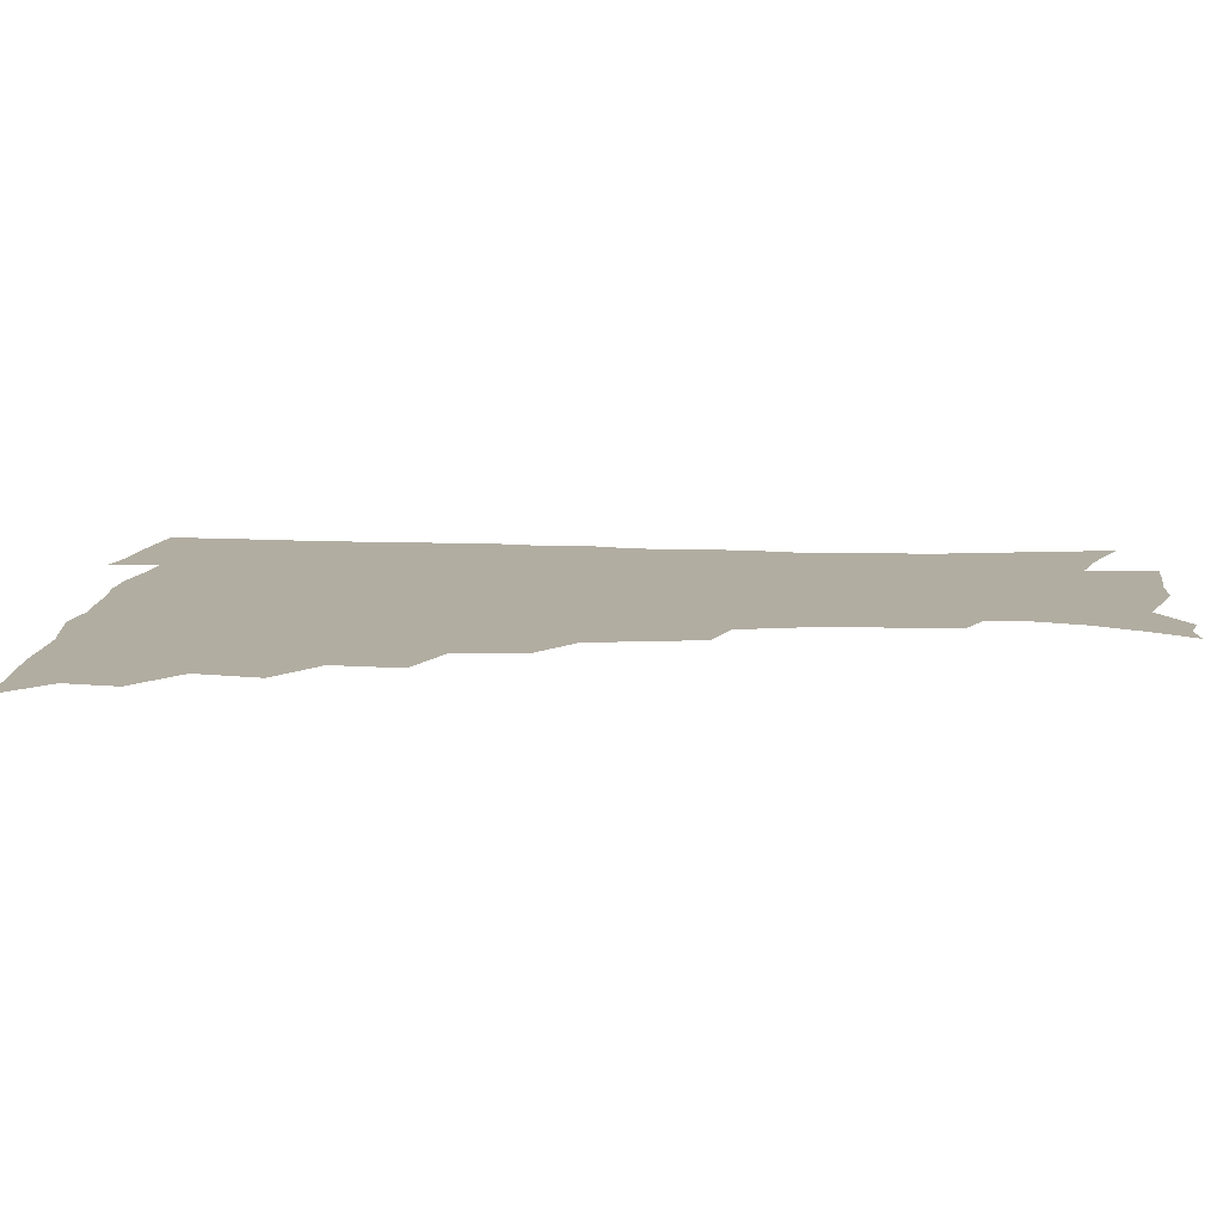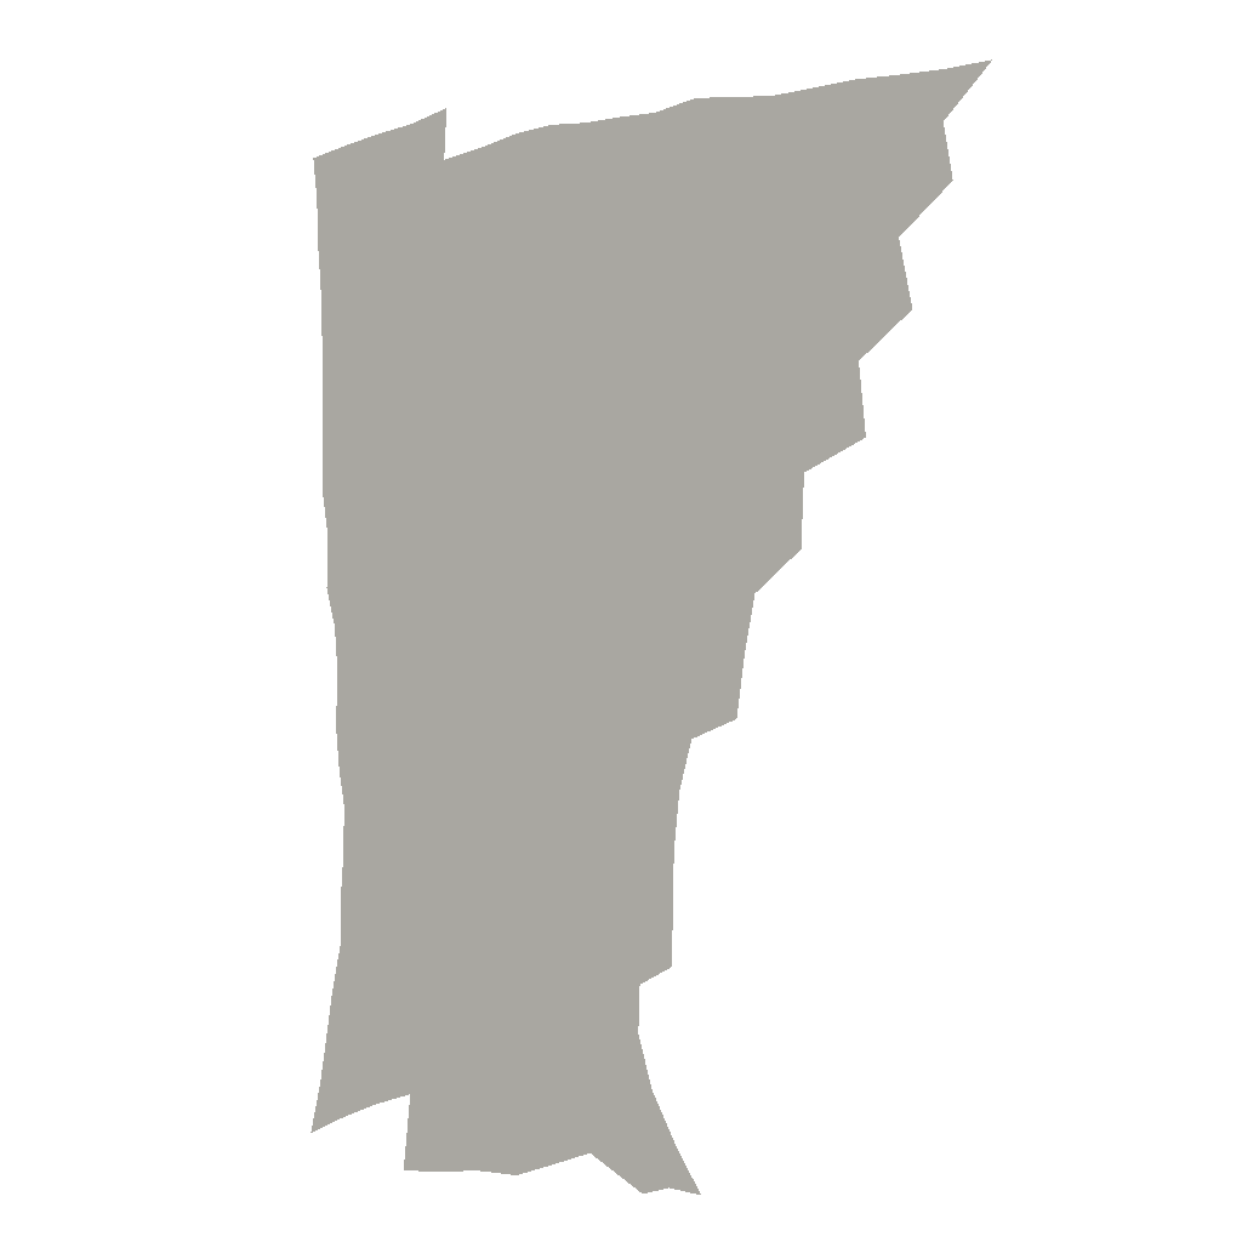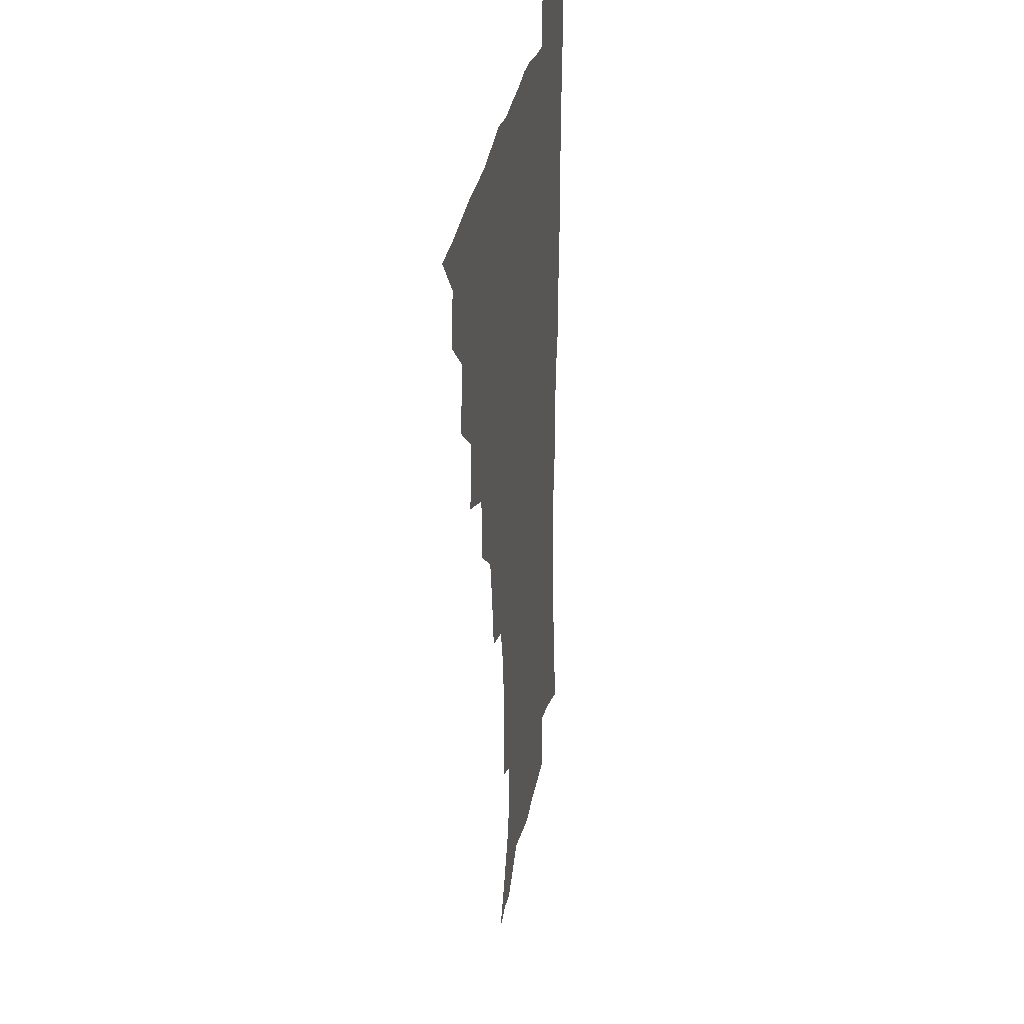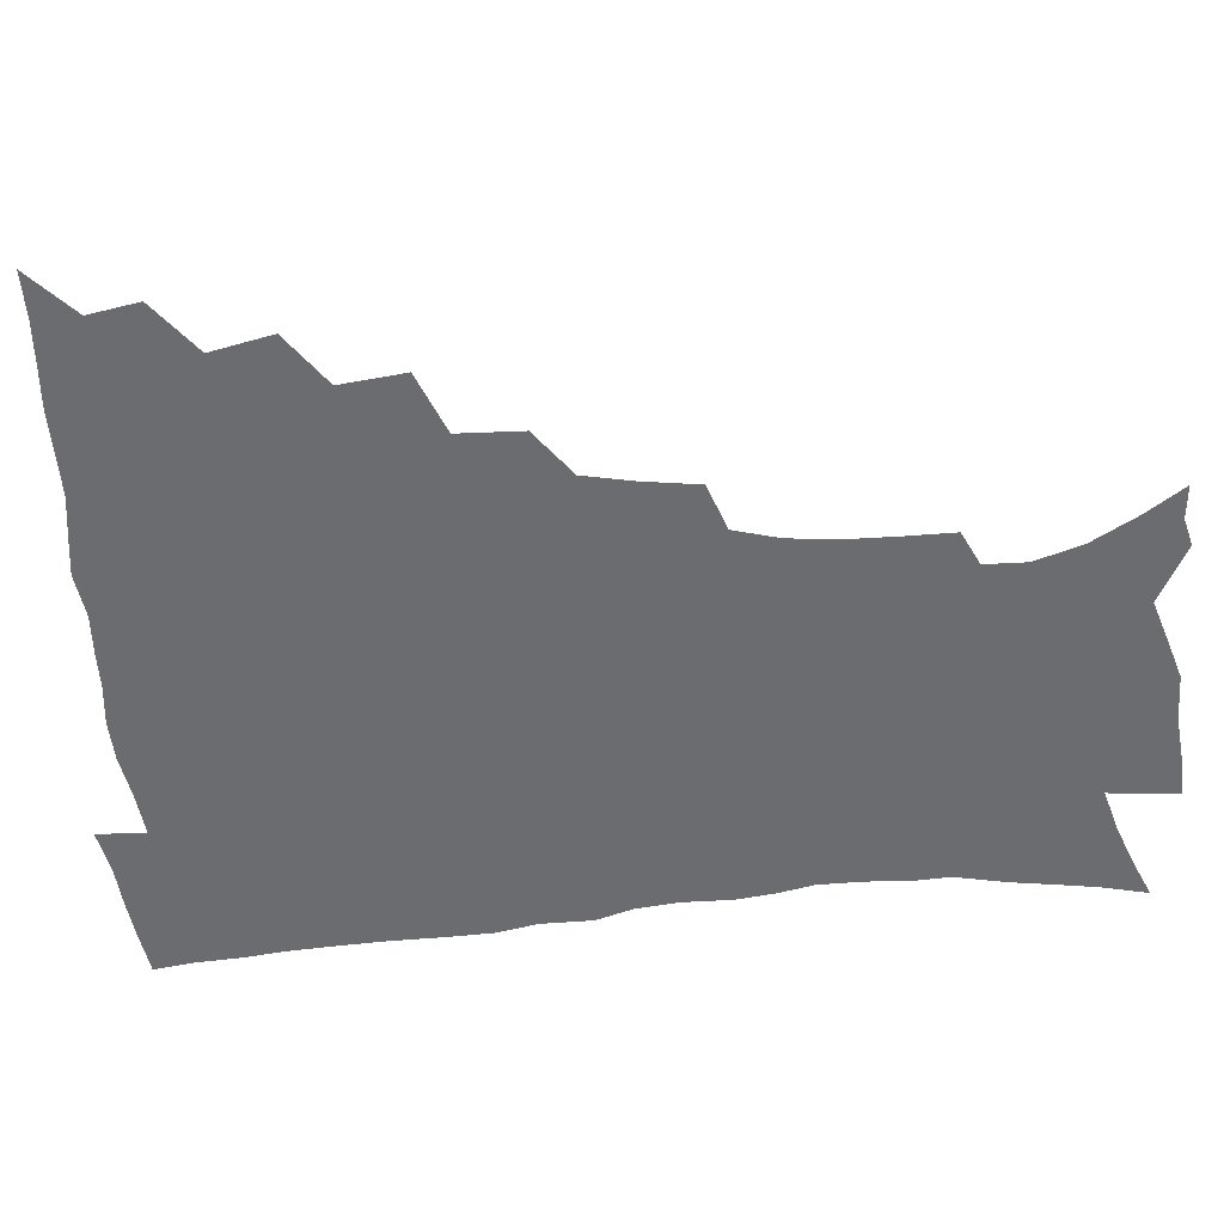
<metadata>
{"format":"obj","ext":"obj","renderer":"f3d","projection":"perspective","resolution":1024,"background":"white","views":[{"elev":10.4,"azim":-85.5,"up":"+Z"},{"elev":-4.9,"azim":-142.6,"up":"+Y"},{"elev":28.4,"azim":-81.2,"up":"+Y"},{"elev":-53.7,"azim":-84.6,"up":"+Z"}]}
</metadata>
<code>
v 450.6 494 0
v 464.2 460.6 0
v 467.2 478.5 0
v 467 494.1 0
v 478.3 424.5 0
v 482.7 446.4 0
v 483.2 463.2 0
v 483.3 479 0
v 482.3 495.2 0
v 494.6 388.3 0
v 497 411.2 0
v 499.1 431.5 0
v 500 448.7 0
v 499.8 464.5 0
v 498.6 480.1 0
v 497.4 496.4 0
v 517.7 356.7 0
v 516.5 379.6 0
v 516.4 400.5 0
v 517.1 419.7 0
v 517.3 436.2 0
v 516.1 450.6 0
v 515 465.5 0
v 514.1 480.5 0
v 512.8 496.4 0
v 541.4 306.6 0
v 538.4 326.2 0
v 534.6 344.3 0
v 534.8 370.4 0
v 533.5 388.4 0
v 532.3 405 0
v 531.5 420.5 0
v 531.6 436.5 0
v 531.2 451.6 0
v 530.2 466.3 0
v 528.9 481.3 0
v 527.8 496.6 0
v 565.8 231.7 0
v 565.6 249.2 0
v 565 266.8 0
v 563 284.9 0
v 558.3 301 0
v 554.6 319.4 0
v 552.3 339.1 0
v 550.6 358.3 0
v 548.7 374.7 0
v 548.6 393.5 0
v 548.1 409.1 0
v 547.9 424.4 0
v 547 438.5 0
v 547.1 452.8 0
v 545 467.4 0
v 543.6 482.3 0
v 542.2 498.7 0
v 555.1 163.6 0
v 564.5 177.7 0
v 573.5 194 0
v 578.8 211 0
v 578.2 225.9 0
v 577.6 244 0
v 576.9 261.2 0
v 575.6 278.7 0
v 572.8 294.3 0
v 569.4 309.5 0
v 567.3 328.2 0
v 565.4 345.6 0
v 564.5 364.4 0
v 563.1 379.6 0
v 562.3 395.3 0
v 562.6 411.7 0
v 562.2 426.1 0
v 562 440.3 0
v 560.8 454 0
v 559.4 468.5 0
v 558.1 483.3 0
v 556.3 500.8 0
v 567.2 164.9 0
v 579.2 183.5 0
v 587.4 203.4 0
v 589.5 220.5 0
v 589.3 236.7 0
v 588.1 251.4 0
v 587.4 268.5 0
v 586.2 286.8 0
v 584.1 303.2 0
v 581.5 316.9 0
v 579.6 333.4 0
v 578.8 352 0
v 577.6 367.2 0
v 577.2 384 0
v 576.9 399.1 0
v 576.5 413.5 0
v 576.4 427.9 0
v 575.9 441 0
v 575.2 454.5 0
v 574 468.8 0
v 572.6 483.8 0
v 571.9 498.8 0
v 577.1 162.4 0
v 592.8 188.2 0
v 598.6 208.4 0
v 600.4 227.3 0
v 599.9 242.7 0
v 599.3 259.4 0
v 598.7 275.9 0
v 596.8 290.7 0
v 595.1 306.2 0
v 593.8 323.7 0
v 592.6 339.4 0
v 591.6 354.6 0
v 590.7 369.6 0
v 590.1 383.8 0
v 590.1 399.4 0
v 590 414.3 0
v 589.8 427.7 0
v 589.7 441.6 0
v 589.2 455 0
v 588.4 469 0
v 587.4 483.3 0
v 585.9 499.7 0
v 597.6 173.4 0
v 607 194.6 0
v 610.2 213.4 0
v 610.6 228.6 0
v 610.3 244.5 0
v 609.7 258.7 0
v 609.1 280.1 0
v 607.9 295.5 0
v 606.8 310 0
v 605.6 325.1 0
v 604.7 340.7 0
v 604.1 356.3 0
v 603.7 371.7 0
v 603.9 387.3 0
v 603.4 400.6 0
v 603.7 415.6 0
v 603.5 428.5 0
v 603.3 441.8 0
v 603.4 455.3 0
v 602.7 469.2 0
v 601.4 484.4 0
v 600 500.1 0
v 611.8 169 0
v 618.7 194 0
v 621.1 214.2 0
v 621.7 232.8 0
v 621.1 245.7 0
v 620.6 262.4 0
v 619.7 281.7 0
v 619 295.7 0
v 618.2 313 0
v 617.6 328 0
v 616.9 342.3 0
v 616.7 357.2 0
v 616.5 373.1 0
v 616.5 388 0
v 616.6 401.1 0
v 616.7 415.2 0
v 617.3 429.3 0
v 617.4 442.3 0
v 617.4 455.5 0
v 617.1 469 0
v 616.2 483.5 0
v 613.8 501.8 0
v 627.1 164.5 0
v 631.3 194 0
v 632.5 218 0
v 632.5 233 0
v 632.1 250.3 0
v 631.7 263.9 0
v 630.8 281.1 0
v 630.2 296.2 0
v 629.6 312.4 0
v 629.2 328.5 0
v 629.1 340.5 0
v 628.9 358.9 0
v 628.9 373.3 0
v 629.2 387 0
v 629.5 401.6 0
v 629.9 415.4 0
v 630.4 429.1 0
v 630.9 442.5 0
v 631.4 455.6 0
v 631.2 469.1 0
v 630.1 484.8 0
v 628.3 501.4 0
v 643.9 164.8 0
v 644.4 194.4 0
v 644.3 213.5 0
v 643.6 232.9 0
v 643.1 248.2 0
v 642.3 268.3 0
v 642 282.1 0
v 641.5 296.7 0
v 641.1 311.7 0
v 640.7 328.3 0
v 641.1 341.9 0
v 641.1 357.8 0
v 641.4 372.1 0
v 641.8 386.3 0
v 642.1 401.4 0
v 642.8 415.1 0
v 643.4 429 0
v 644.1 442.1 0
v 645 455.4 0
v 645.2 469.2 0
v 645.4 483.4 0
v 644.5 498.9 0
v 660 163.3 0
v 658 190.9 0
v 656.2 212.3 0
v 654.9 231.2 0
v 654.2 247.8 0
v 653.7 264 0
v 652.9 280.9 0
v 652.8 295.4 0
v 652.6 310.3 0
v 652.6 325.7 0
v 653.7 338.1 0
v 653.1 356.2 0
v 653.8 370.4 0
v 654.5 384.5 0
v 655.4 398.4 0
v 655.7 413.8 0
v 656.7 427.4 0
v 657.7 440.5 0
v 658.6 455.4 0
v 659.3 468.6 0
v 660.2 482.3 0
v 660 497.5 0
v 659 515 0
v 675.2 162.8 0
v 672.4 187.6 0
v 669.4 207.5 0
v 667 227 0
v 665.6 244.6 0
v 664.4 262.4 0
v 663.9 278.1 0
v 663.8 293.5 0
v 664.1 307.8 0
v 664.7 321.9 0
v 665.3 337 0
v 665.6 352.5 0
v 666.6 366.7 0
v 667.6 380.8 0
v 668 397 0
v 669 411.2 0
v 669.6 426.2 0
v 671 439.7 0
v 671.8 454.3 0
v 673.1 467.7 0
v 674.3 481.5 0
v 675.2 495.5 0
v 674.9 512 0
v 687.9 183.4 0
v 682.7 203.7 0
v 679.2 223.3 0
v 677.5 240.1 0
v 676.6 256.1 0
v 675.7 272.6 0
v 675.4 288.4 0
v 675.9 302.9 0
v 676.7 317.3 0
v 677.5 332.2 0
v 678.4 346.9 0
v 679.4 362.2 0
v 680.1 378 0
v 680.6 394.1 0
v 682.1 408.2 0
v 683.4 422.8 0
v 684.6 437.3 0
v 685.2 453 0
v 686.9 466.5 0
v 688.2 480.4 0
v 689.4 494.4 0
v 689.9 511.1 0
v 702.7 178.2 0
v 696.8 198 0
v 693.2 215.8 0
v 690.7 232.7 0
v 689.3 248.4 0
v 687.8 265.6 0
v 688.2 279.9 0
v 687.9 296.2 0
v 689.5 309.7 0
v 690.4 324.9 0
v 690.5 341.7 0
v 692.7 355.4 0
v 693.9 371 0
v 695.8 385.9 0
v 695.9 403.2 0
v 697 418.9 0
v 698.2 434.5 0
v 699.8 449.5 0
v 700.5 465.2 0
v 702.5 478.9 0
v 703.3 493.1 0
v 704.8 509.5 0
v 717.1 172.3 0
v 713 188.6 0
v 710.5 203.5 0
v 707.9 219 0
v 703.8 237.5 0
v 704.3 250.4 0
v 703.2 266.6 0
v 703.1 282.2 0
v 705.6 294.8 0
v 707.2 309.3 0
v 706.6 327.5 0
v 708.2 343.1 0
v 712 356.4 0
v 711.8 375 0
v 714.5 390.1 0
v 714.9 407.8 0
v 714.8 426.2 0
v 715.4 443.9 0
v 716.2 461.1 0
v 717.8 476.8 0
v 718.4 492.4 0
v 720.4 507.4 0
f 3 4 1
f 6 7 2
f 2 7 3
f 7 8 3
f 3 8 4
f 8 9 4
f 11 12 5
f 5 12 6
f 12 13 6
f 6 13 7
f 13 14 7
f 7 14 8
f 14 15 8
f 8 15 9
f 15 16 9
f 18 19 10
f 10 19 11
f 19 20 11
f 11 20 12
f 20 21 12
f 12 21 13
f 21 22 13
f 13 22 14
f 22 23 14
f 14 23 15
f 23 24 15
f 15 24 16
f 24 25 16
f 28 29 17
f 17 29 18
f 29 30 18
f 18 30 19
f 30 31 19
f 19 31 20
f 31 32 20
f 20 32 21
f 32 33 21
f 21 33 22
f 33 34 22
f 22 34 23
f 34 35 23
f 23 35 24
f 35 36 24
f 24 36 25
f 36 37 25
f 42 43 26
f 26 43 27
f 43 44 27
f 27 44 28
f 44 45 28
f 28 45 29
f 45 46 29
f 29 46 30
f 46 47 30
f 30 47 31
f 47 48 31
f 31 48 32
f 48 49 32
f 32 49 33
f 49 50 33
f 33 50 34
f 50 51 34
f 34 51 35
f 51 52 35
f 35 52 36
f 52 53 36
f 36 53 37
f 53 54 37
f 59 60 38
f 38 60 39
f 60 61 39
f 39 61 40
f 61 62 40
f 40 62 41
f 62 63 41
f 41 63 42
f 63 64 42
f 42 64 43
f 64 65 43
f 43 65 44
f 65 66 44
f 44 66 45
f 66 67 45
f 45 67 46
f 67 68 46
f 46 68 47
f 68 69 47
f 47 69 48
f 69 70 48
f 48 70 49
f 70 71 49
f 49 71 50
f 71 72 50
f 50 72 51
f 72 73 51
f 51 73 52
f 73 74 52
f 52 74 53
f 74 75 53
f 53 75 54
f 75 76 54
f 55 77 56
f 77 78 56
f 56 78 57
f 78 79 57
f 57 79 58
f 79 80 58
f 58 80 59
f 80 81 59
f 59 81 60
f 81 82 60
f 60 82 61
f 82 83 61
f 61 83 62
f 83 84 62
f 62 84 63
f 84 85 63
f 63 85 64
f 85 86 64
f 64 86 65
f 86 87 65
f 65 87 66
f 87 88 66
f 66 88 67
f 88 89 67
f 67 89 68
f 89 90 68
f 68 90 69
f 90 91 69
f 69 91 70
f 91 92 70
f 70 92 71
f 92 93 71
f 71 93 72
f 93 94 72
f 72 94 73
f 94 95 73
f 73 95 74
f 95 96 74
f 74 96 75
f 96 97 75
f 75 97 76
f 97 98 76
f 77 99 78
f 99 100 78
f 78 100 79
f 100 101 79
f 79 101 80
f 101 102 80
f 80 102 81
f 102 103 81
f 81 103 82
f 103 104 82
f 82 104 83
f 104 105 83
f 83 105 84
f 105 106 84
f 84 106 85
f 106 107 85
f 85 107 86
f 107 108 86
f 86 108 87
f 108 109 87
f 87 109 88
f 109 110 88
f 88 110 89
f 110 111 89
f 89 111 90
f 111 112 90
f 90 112 91
f 112 113 91
f 91 113 92
f 113 114 92
f 92 114 93
f 114 115 93
f 93 115 94
f 115 116 94
f 94 116 95
f 116 117 95
f 95 117 96
f 117 118 96
f 96 118 97
f 118 119 97
f 97 119 98
f 119 120 98
f 99 121 100
f 121 122 100
f 100 122 101
f 122 123 101
f 101 123 102
f 123 124 102
f 102 124 103
f 124 125 103
f 103 125 104
f 125 126 104
f 104 126 105
f 126 127 105
f 105 127 106
f 127 128 106
f 106 128 107
f 128 129 107
f 107 129 108
f 129 130 108
f 108 130 109
f 130 131 109
f 109 131 110
f 131 132 110
f 110 132 111
f 132 133 111
f 111 133 112
f 133 134 112
f 112 134 113
f 134 135 113
f 113 135 114
f 135 136 114
f 114 136 115
f 136 137 115
f 115 137 116
f 137 138 116
f 116 138 117
f 138 139 117
f 117 139 118
f 139 140 118
f 118 140 119
f 140 141 119
f 119 141 120
f 141 142 120
f 121 143 122
f 143 144 122
f 122 144 123
f 144 145 123
f 123 145 124
f 145 146 124
f 124 146 125
f 146 147 125
f 125 147 126
f 147 148 126
f 126 148 127
f 148 149 127
f 127 149 128
f 149 150 128
f 128 150 129
f 150 151 129
f 129 151 130
f 151 152 130
f 130 152 131
f 152 153 131
f 131 153 132
f 153 154 132
f 132 154 133
f 154 155 133
f 133 155 134
f 155 156 134
f 134 156 135
f 156 157 135
f 135 157 136
f 157 158 136
f 136 158 137
f 158 159 137
f 137 159 138
f 159 160 138
f 138 160 139
f 160 161 139
f 139 161 140
f 161 162 140
f 140 162 141
f 162 163 141
f 141 163 142
f 163 164 142
f 143 165 144
f 165 166 144
f 144 166 145
f 166 167 145
f 145 167 146
f 167 168 146
f 146 168 147
f 168 169 147
f 147 169 148
f 169 170 148
f 148 170 149
f 170 171 149
f 149 171 150
f 171 172 150
f 150 172 151
f 172 173 151
f 151 173 152
f 173 174 152
f 152 174 153
f 174 175 153
f 153 175 154
f 175 176 154
f 154 176 155
f 176 177 155
f 155 177 156
f 177 178 156
f 156 178 157
f 178 179 157
f 157 179 158
f 179 180 158
f 158 180 159
f 180 181 159
f 159 181 160
f 181 182 160
f 160 182 161
f 182 183 161
f 161 183 162
f 183 184 162
f 162 184 163
f 184 185 163
f 163 185 164
f 185 186 164
f 165 187 166
f 187 188 166
f 166 188 167
f 188 189 167
f 167 189 168
f 189 190 168
f 168 190 169
f 190 191 169
f 169 191 170
f 191 192 170
f 170 192 171
f 192 193 171
f 171 193 172
f 193 194 172
f 172 194 173
f 194 195 173
f 173 195 174
f 195 196 174
f 174 196 175
f 196 197 175
f 175 197 176
f 197 198 176
f 176 198 177
f 198 199 177
f 177 199 178
f 199 200 178
f 178 200 179
f 200 201 179
f 179 201 180
f 201 202 180
f 180 202 181
f 202 203 181
f 181 203 182
f 203 204 182
f 182 204 183
f 204 205 183
f 183 205 184
f 205 206 184
f 184 206 185
f 206 207 185
f 185 207 186
f 207 208 186
f 187 209 188
f 209 210 188
f 188 210 189
f 210 211 189
f 189 211 190
f 211 212 190
f 190 212 191
f 212 213 191
f 191 213 192
f 213 214 192
f 192 214 193
f 214 215 193
f 193 215 194
f 215 216 194
f 194 216 195
f 216 217 195
f 195 217 196
f 217 218 196
f 196 218 197
f 218 219 197
f 197 219 198
f 219 220 198
f 198 220 199
f 220 221 199
f 199 221 200
f 221 222 200
f 200 222 201
f 222 223 201
f 201 223 202
f 223 224 202
f 202 224 203
f 224 225 203
f 203 225 204
f 225 226 204
f 204 226 205
f 226 227 205
f 205 227 206
f 227 228 206
f 206 228 207
f 228 229 207
f 207 229 208
f 229 230 208
f 209 232 210
f 232 233 210
f 210 233 211
f 233 234 211
f 211 234 212
f 234 235 212
f 212 235 213
f 235 236 213
f 213 236 214
f 236 237 214
f 214 237 215
f 237 238 215
f 215 238 216
f 238 239 216
f 216 239 217
f 239 240 217
f 217 240 218
f 240 241 218
f 218 241 219
f 241 242 219
f 219 242 220
f 242 243 220
f 220 243 221
f 243 244 221
f 221 244 222
f 244 245 222
f 222 245 223
f 245 246 223
f 223 246 224
f 246 247 224
f 224 247 225
f 247 248 225
f 225 248 226
f 248 249 226
f 226 249 227
f 249 250 227
f 227 250 228
f 250 251 228
f 228 251 229
f 251 252 229
f 229 252 230
f 252 253 230
f 230 253 231
f 253 254 231
f 233 255 234
f 255 256 234
f 234 256 235
f 256 257 235
f 235 257 236
f 257 258 236
f 236 258 237
f 258 259 237
f 237 259 238
f 259 260 238
f 238 260 239
f 260 261 239
f 239 261 240
f 261 262 240
f 240 262 241
f 262 263 241
f 241 263 242
f 263 264 242
f 242 264 243
f 264 265 243
f 243 265 244
f 265 266 244
f 244 266 245
f 266 267 245
f 245 267 246
f 267 268 246
f 246 268 247
f 268 269 247
f 247 269 248
f 269 270 248
f 248 270 249
f 270 271 249
f 249 271 250
f 271 272 250
f 250 272 251
f 272 273 251
f 251 273 252
f 273 274 252
f 252 274 253
f 274 275 253
f 253 275 254
f 275 276 254
f 255 277 256
f 277 278 256
f 256 278 257
f 278 279 257
f 257 279 258
f 279 280 258
f 258 280 259
f 280 281 259
f 259 281 260
f 281 282 260
f 260 282 261
f 282 283 261
f 261 283 262
f 283 284 262
f 262 284 263
f 284 285 263
f 263 285 264
f 285 286 264
f 264 286 265
f 286 287 265
f 265 287 266
f 287 288 266
f 266 288 267
f 288 289 267
f 267 289 268
f 289 290 268
f 268 290 269
f 290 291 269
f 269 291 270
f 291 292 270
f 270 292 271
f 292 293 271
f 271 293 272
f 293 294 272
f 272 294 273
f 294 295 273
f 273 295 274
f 295 296 274
f 274 296 275
f 296 297 275
f 275 297 276
f 297 298 276
f 277 299 278
f 299 300 278
f 278 300 279
f 300 301 279
f 279 301 280
f 301 302 280
f 280 302 281
f 302 303 281
f 281 303 282
f 303 304 282
f 282 304 283
f 304 305 283
f 283 305 284
f 305 306 284
f 284 306 285
f 306 307 285
f 285 307 286
f 307 308 286
f 286 308 287
f 308 309 287
f 287 309 288
f 309 310 288
f 288 310 289
f 310 311 289
f 289 311 290
f 311 312 290
f 290 312 291
f 312 313 291
f 291 313 292
f 313 314 292
f 292 314 293
f 314 315 293
f 293 315 294
f 315 316 294
f 294 316 295
f 316 317 295
f 295 317 296
f 317 318 296
f 296 318 297
f 318 319 297
f 297 319 298
f 319 320 298

</code>
